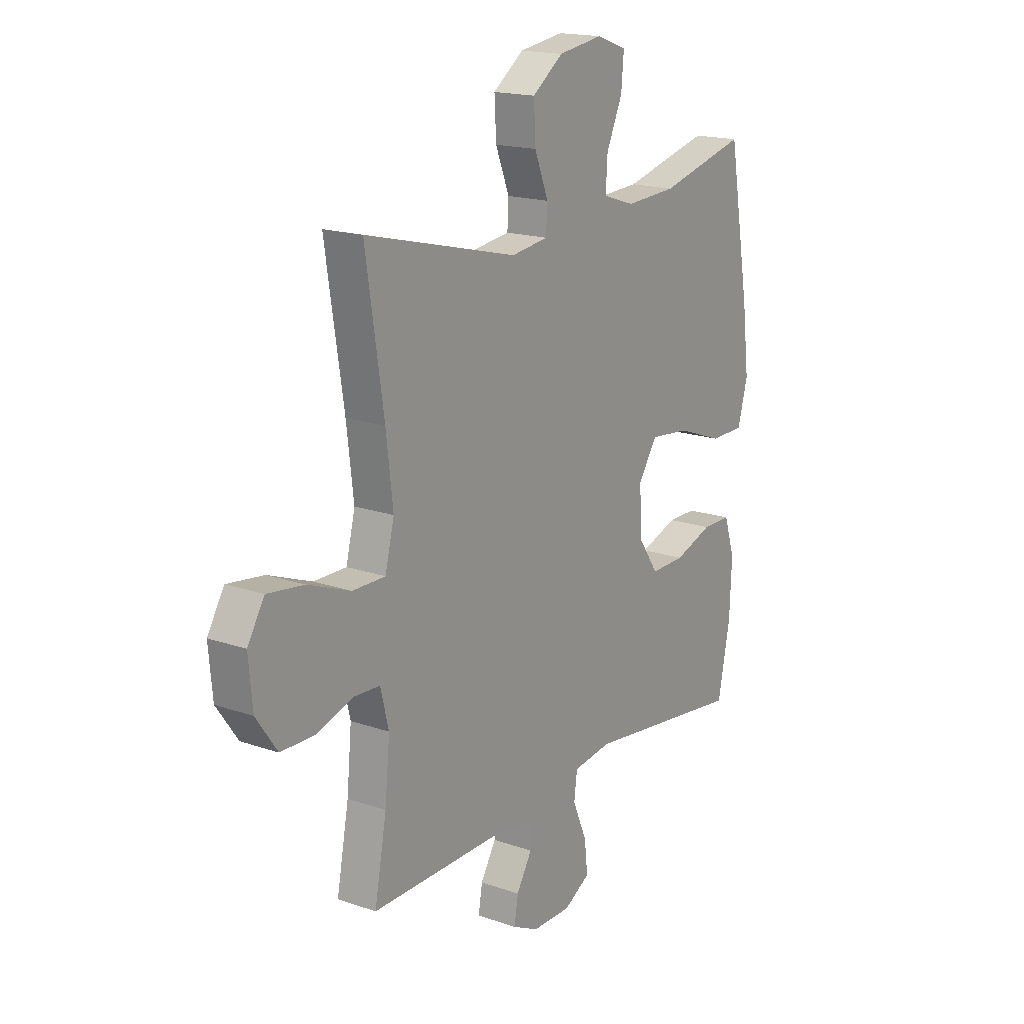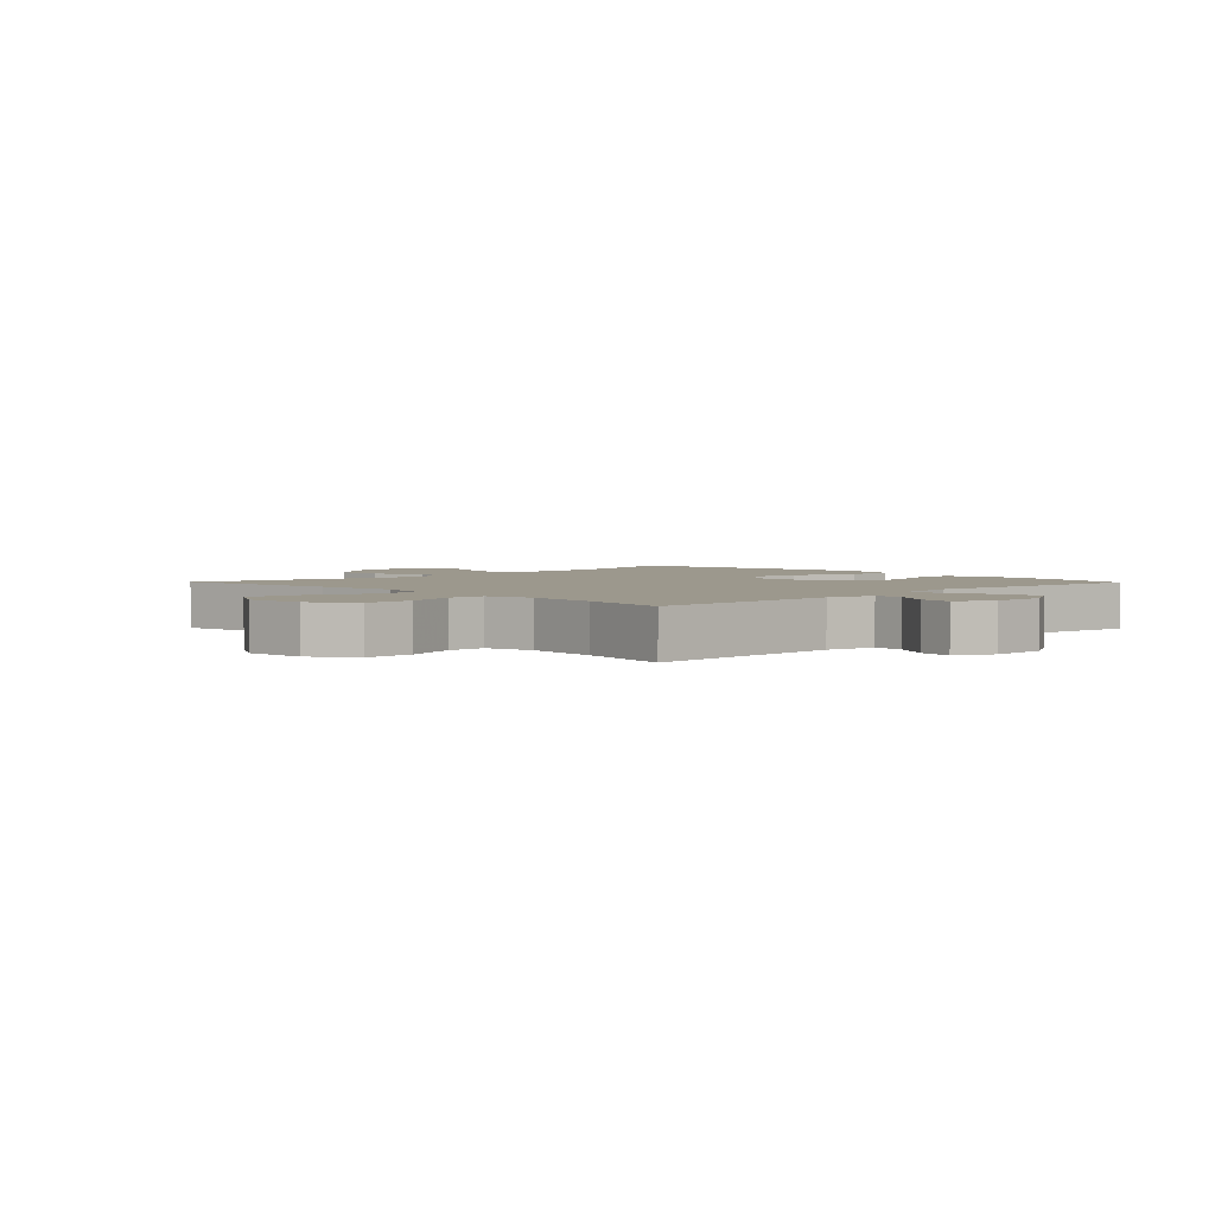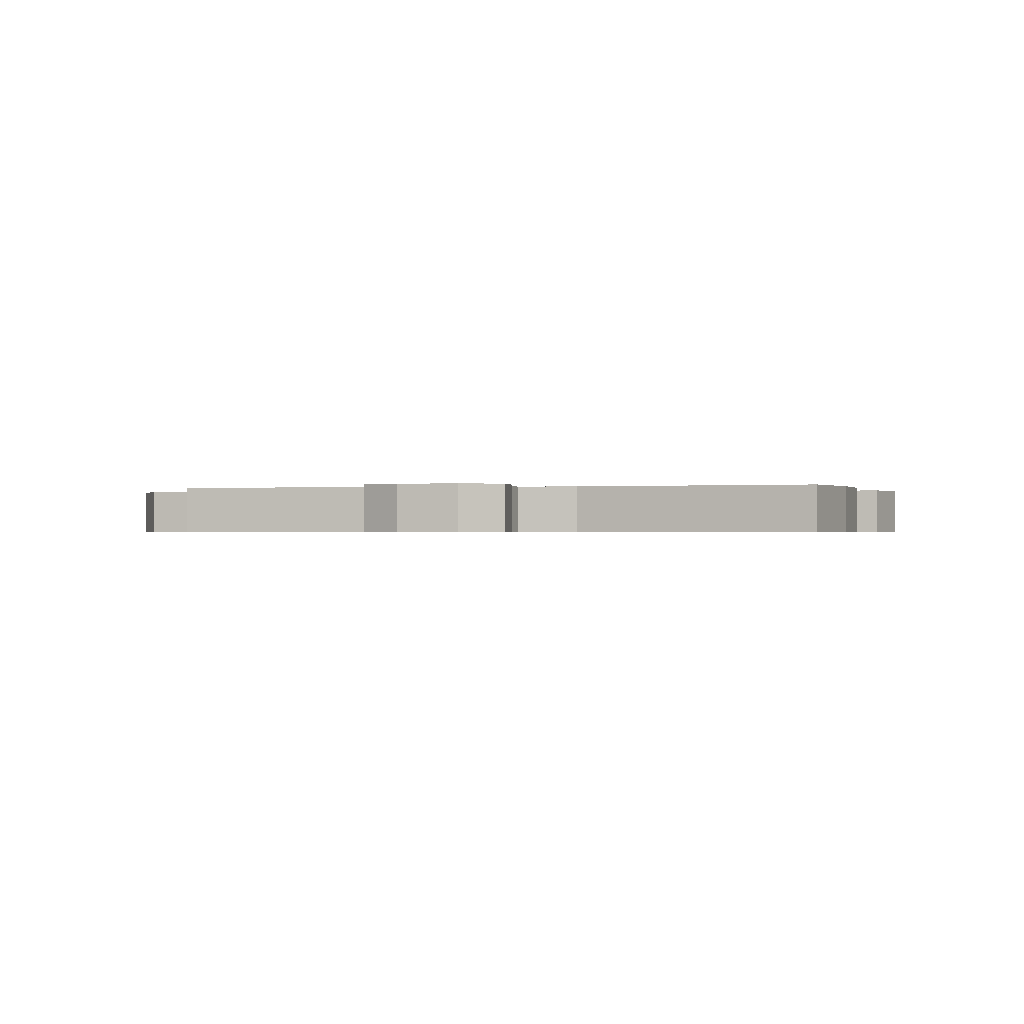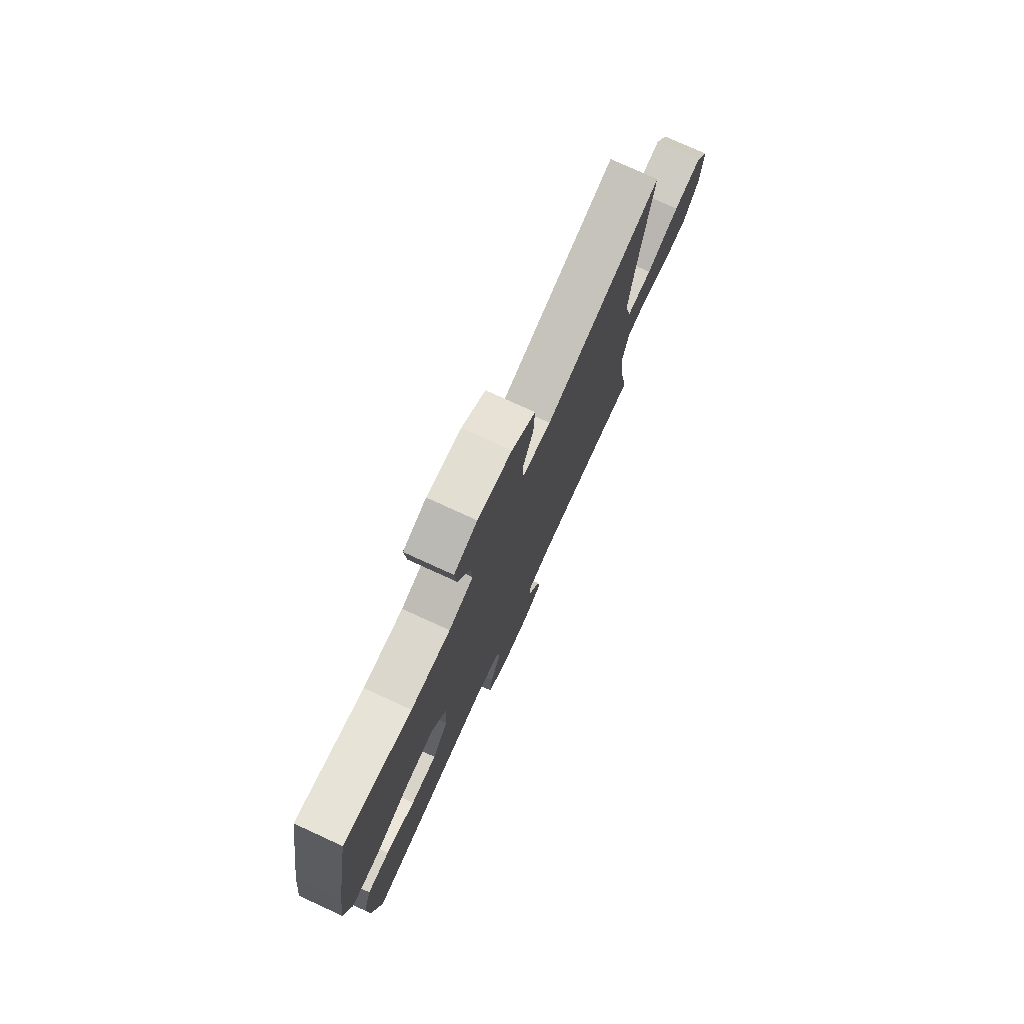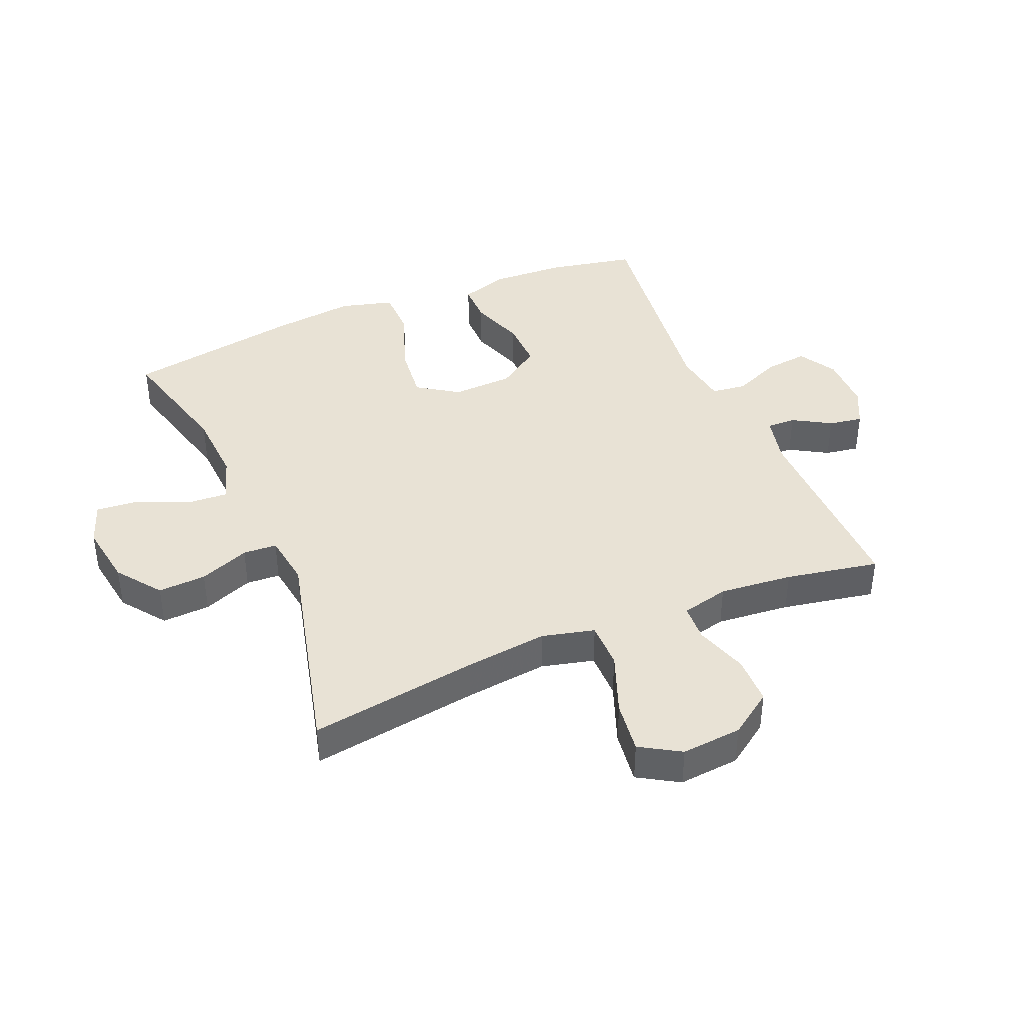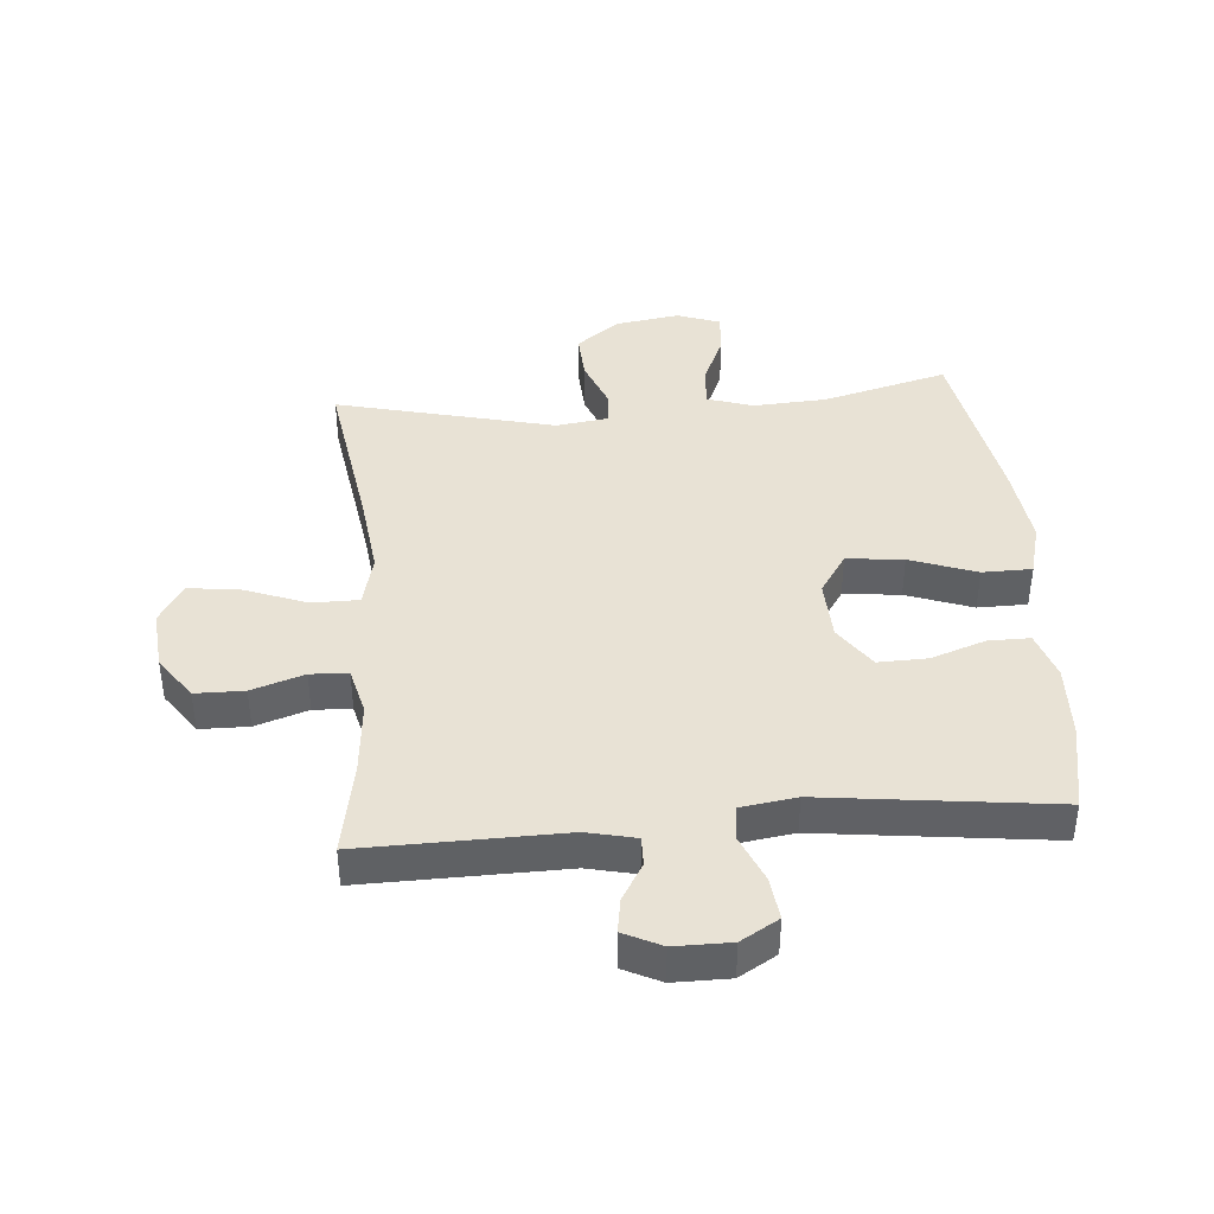
<metadata>
{"format":"obj","ext":"obj","renderer":"f3d","projection":"perspective","resolution":1024,"background":"white","views":[{"elev":17.5,"azim":124.6,"up":"+Z"},{"elev":3.0,"azim":135.7,"up":"+Y"},{"elev":-0.5,"azim":-165.0,"up":"+Y"},{"elev":76.7,"azim":-65.4,"up":"+Z"},{"elev":40.7,"azim":67.2,"up":"+Y"},{"elev":40.8,"azim":175.2,"up":"+Y"}]}
</metadata>
<code>
v 0.5 0.07 0.5
v 0.458 0.07 0.226
v 0.442 0.07 0.092
v 0.463 0.07 0.007
v 0.539 0.07 0.007
v 0.639 0.07 0.045
v 0.724 0.07 0.056
v 0.763 0.07 -0.009
v 0.754 0.07 -0.107
v 0.705 0.07 -0.177
v 0.626 0.07 -0.178
v 0.541 0.07 -0.15
v 0.48 0.07 -0.153
v 0.461 0.07 -0.23
v 0.472 0.07 -0.349
v 0.5 0.07 -0.5
v 0.175 0.07 -0.495
v 0.096 0.07 -0.513
v 0.097 0.07 -0.56
v 0.133 0.07 -0.621
v 0.142 0.07 -0.676
v 0.081 0.07 -0.706
v -0.01 0.07 -0.706
v -0.071 0.07 -0.67
v -0.063 0.07 -0.601
v -0.03 0.07 -0.523
v -0.037 0.07 -0.467
v -0.127 0.07 -0.454
v -0.5 0.07 -0.5
v -0.528 0.07 -0.357
v -0.533 0.07 -0.237
v -0.508 0.07 -0.16
v -0.441 0.07 -0.16
v -0.352 0.07 -0.191
v -0.272 0.07 -0.193
v -0.224 0.07 -0.123
v -0.22 0.07 -0.024
v -0.264 0.07 0.042
v -0.356 0.07 0.032
v -0.463 0.07 -0.007
v -0.543 0.07 -0.006
v -0.566 0.07 0.08
v -0.55 0.07 0.214
v -0.5 0.07 0.5
v -0.297 0.07 0.447
v -0.178 0.07 0.44
v -0.104 0.07 0.464
v -0.108 0.07 0.53
v -0.145 0.07 0.614
v -0.151 0.07 0.683
v -0.081 0.07 0.708
v 0.022 0.07 0.692
v 0.093 0.07 0.639
v 0.089 0.07 0.561
v 0.057 0.07 0.48
v 0.06 0.07 0.425
v 0.146 0.07 0.413
v 0.5 0 0.5
v 0.458 0 0.226
v 0.442 0 0.092
v 0.463 0 0.007
v 0.539 0 0.007
v 0.639 0 0.045
v 0.724 0 0.056
v 0.763 0 -0.009
v 0.754 0 -0.107
v 0.705 0 -0.177
v 0.626 0 -0.178
v 0.541 0 -0.15
v 0.48 0 -0.153
v 0.461 0 -0.23
v 0.472 0 -0.349
v 0.5 0 -0.5
v 0.175 0 -0.495
v 0.096 0 -0.513
v 0.097 0 -0.56
v 0.133 0 -0.621
v 0.142 0 -0.676
v 0.081 0 -0.706
v -0.01 0 -0.706
v -0.071 0 -0.67
v -0.063 0 -0.601
v -0.03 0 -0.523
v -0.037 0 -0.467
v -0.127 0 -0.454
v -0.5 0 -0.5
v -0.528 0 -0.357
v -0.533 0 -0.237
v -0.508 0 -0.16
v -0.441 0 -0.16
v -0.352 0 -0.191
v -0.272 0 -0.193
v -0.224 0 -0.123
v -0.22 0 -0.024
v -0.264 0 0.042
v -0.356 0 0.032
v -0.463 0 -0.007
v -0.543 0 -0.006
v -0.566 0 0.08
v -0.55 0 0.214
v -0.5 0 0.5
v -0.297 0 0.447
v -0.178 0 0.44
v -0.104 0 0.464
v -0.108 0 0.53
v -0.145 0 0.614
v -0.151 0 0.683
v -0.081 0 0.708
v 0.022 0 0.692
v 0.093 0 0.639
v 0.089 0 0.561
v 0.057 0 0.48
v 0.06 0 0.425
v 0.146 0 0.413
f 53 54 55
f 52 53 55
f 51 52 55
f 50 51 55
f 49 50 55
f 48 49 55
f 47 48 55 56
f 46 47 56
f 45 46 56 57
f 43 44 45
f 42 43 45
f 41 42 45
f 40 41 45
f 39 40 45
f 38 39 45 57
f 32 33 34
f 31 32 34
f 30 31 34
f 29 30 34
f 28 29 34
f 27 28 34 35
f 24 25 26
f 23 24 26
f 22 23 26
f 21 22 26
f 20 21 26
f 19 20 26
f 18 19 26 27
f 27 35 36
f 18 27 36
f 17 18 36
f 10 11 12
f 9 10 12
f 8 9 12
f 7 8 12
f 6 7 12
f 5 6 12
f 4 5 12 13
f 3 4 13 14
f 57 1 2
f 38 57 2
f 37 38 2
f 17 36 37
f 16 17 37
f 15 16 37
f 14 15 37
f 3 14 37
f 2 3 37
f 112 111 110
f 112 110 109
f 112 109 108
f 112 108 107
f 112 107 106
f 112 106 105
f 113 112 105 104
f 113 104 103
f 114 113 103 102
f 102 101 100
f 102 100 99
f 102 99 98
f 102 98 97
f 102 97 96
f 114 102 96 95
f 91 90 89
f 91 89 88
f 91 88 87
f 91 87 86
f 91 86 85
f 92 91 85 84
f 83 82 81
f 83 81 80
f 83 80 79
f 83 79 78
f 83 78 77
f 83 77 76
f 84 83 76 75
f 93 92 84
f 93 84 75
f 93 75 74
f 69 68 67
f 69 67 66
f 69 66 65
f 69 65 64
f 69 64 63
f 69 63 62
f 70 69 62 61
f 71 70 61 60
f 59 58 114
f 59 114 95
f 59 95 94
f 94 93 74
f 94 74 73
f 94 73 72
f 94 72 71
f 94 71 60
f 94 60 59
f 1 58 59 2
f 2 59 60 3
f 3 60 61 4
f 4 61 62 5
f 5 62 63 6
f 6 63 64 7
f 7 64 65 8
f 8 65 66 9
f 9 66 67 10
f 10 67 68 11
f 11 68 69 12
f 12 69 70 13
f 13 70 71 14
f 14 71 72 15
f 15 72 73 16
f 16 73 74 17
f 17 74 75 18
f 18 75 76 19
f 19 76 77 20
f 20 77 78 21
f 21 78 79 22
f 22 79 80 23
f 23 80 81 24
f 24 81 82 25
f 25 82 83 26
f 26 83 84 27
f 27 84 85 28
f 28 85 86 29
f 29 86 87 30
f 30 87 88 31
f 31 88 89 32
f 32 89 90 33
f 33 90 91 34
f 34 91 92 35
f 35 92 93 36
f 36 93 94 37
f 37 94 95 38
f 38 95 96 39
f 39 96 97 40
f 40 97 98 41
f 41 98 99 42
f 42 99 100 43
f 43 100 101 44
f 44 101 102 45
f 45 102 103 46
f 46 103 104 47
f 47 104 105 48
f 48 105 106 49
f 49 106 107 50
f 50 107 108 51
f 51 108 109 52
f 52 109 110 53
f 53 110 111 54
f 54 111 112 55
f 55 112 113 56
f 56 113 114 57
f 57 114 58 1

</code>
